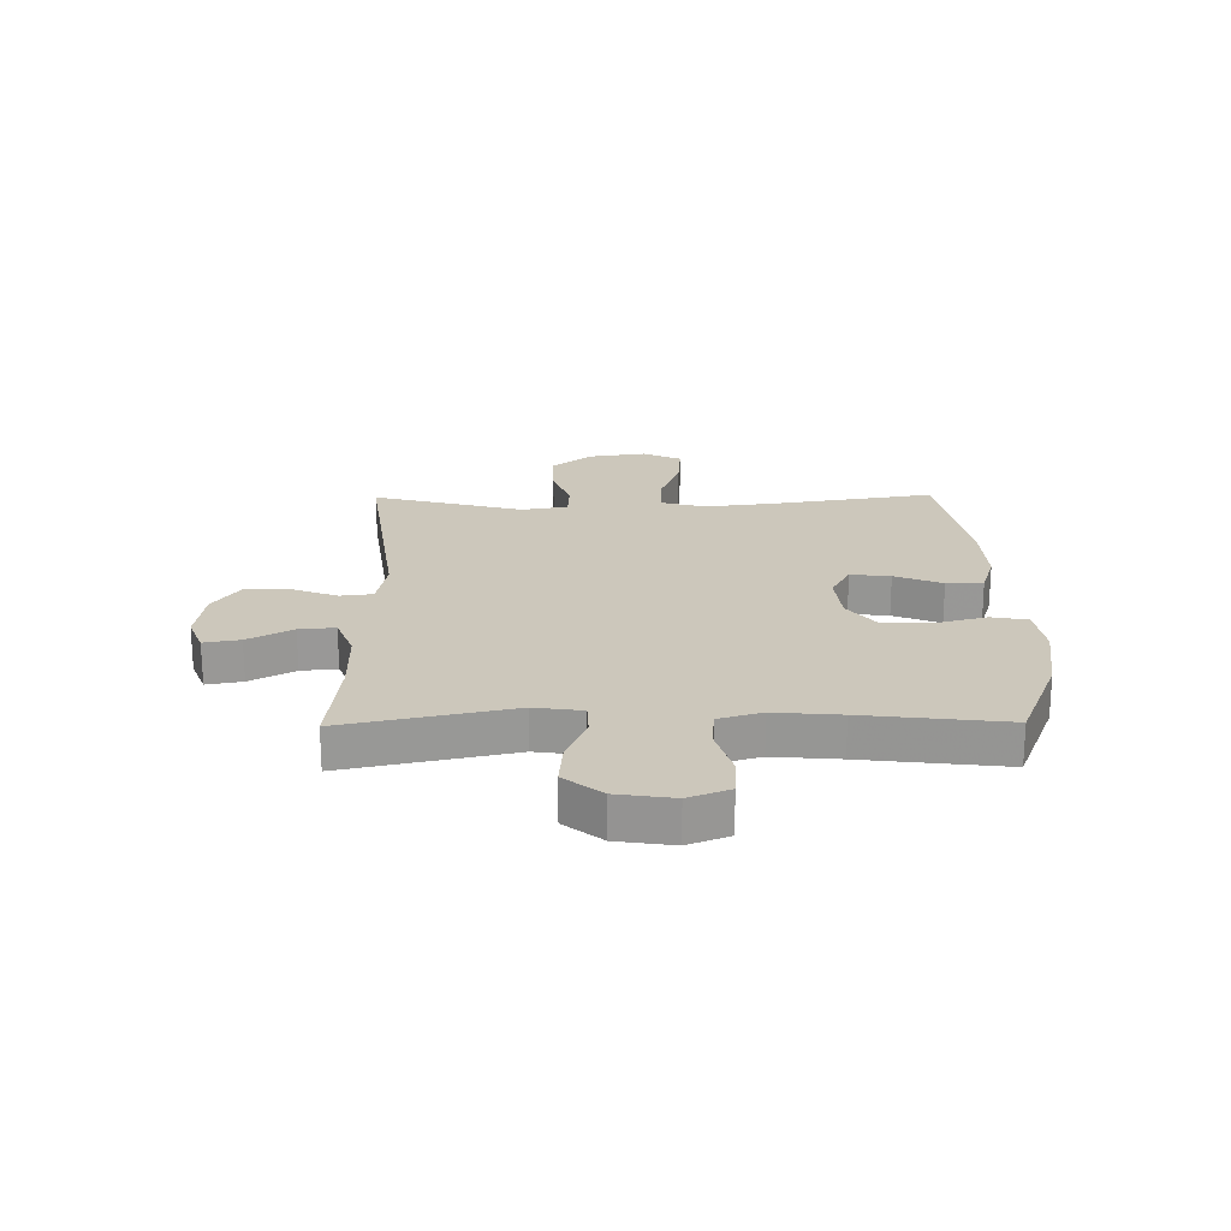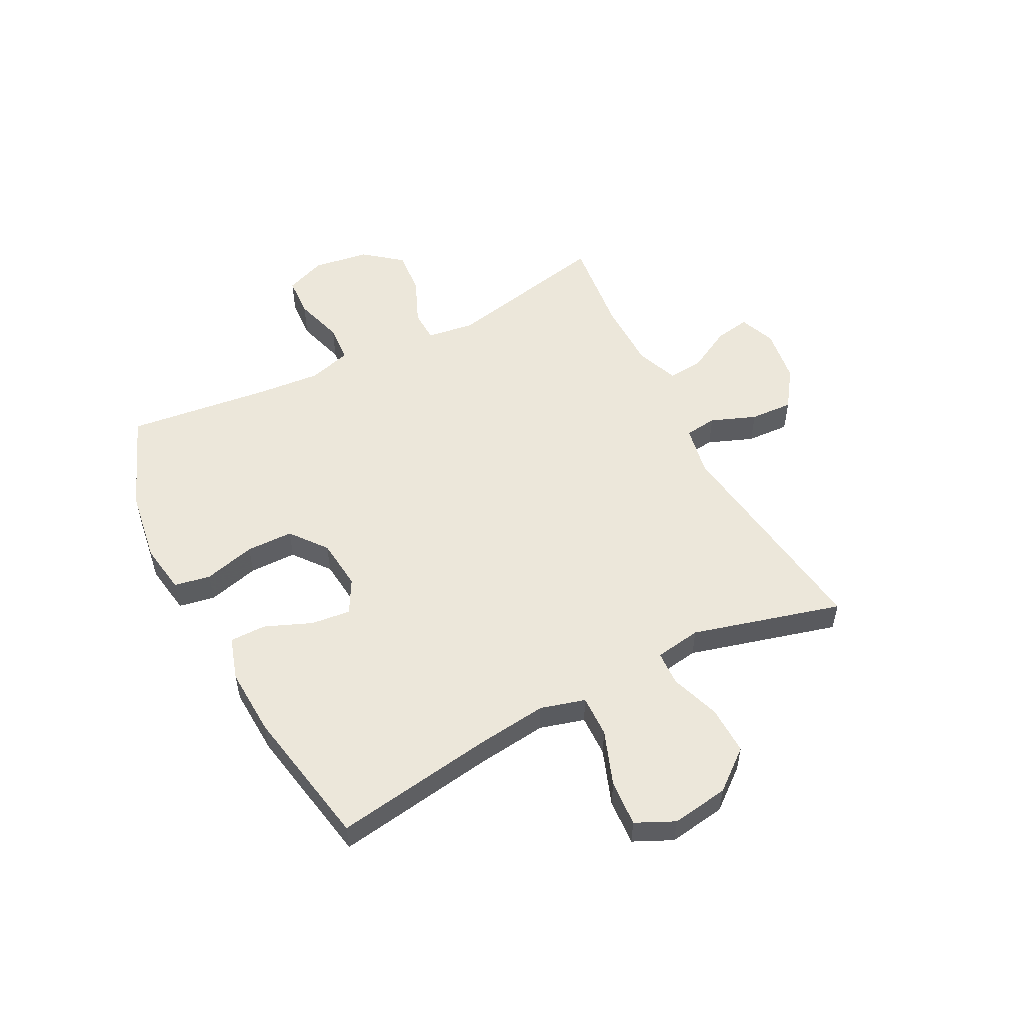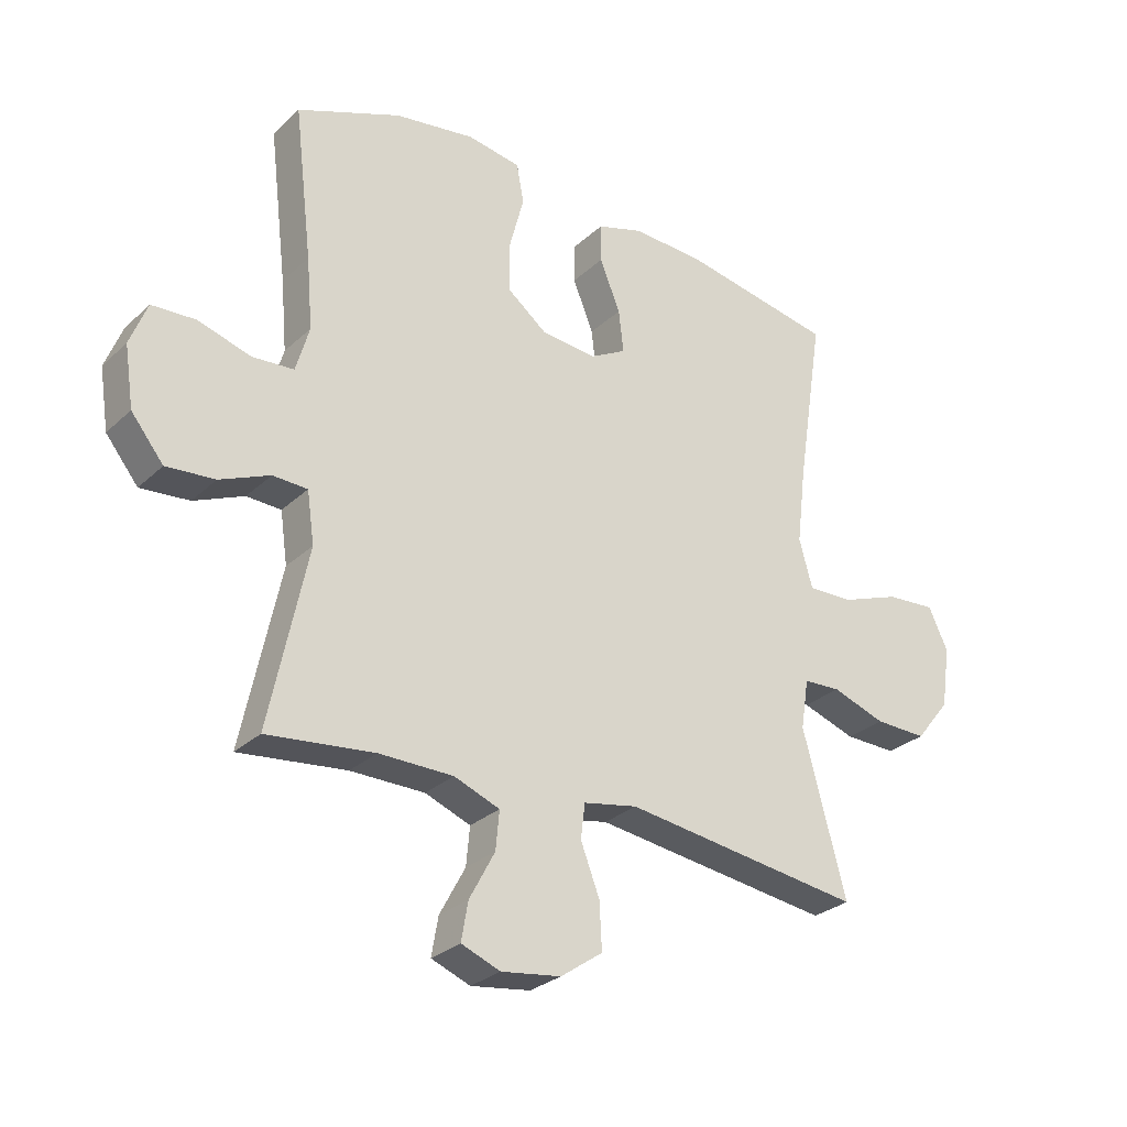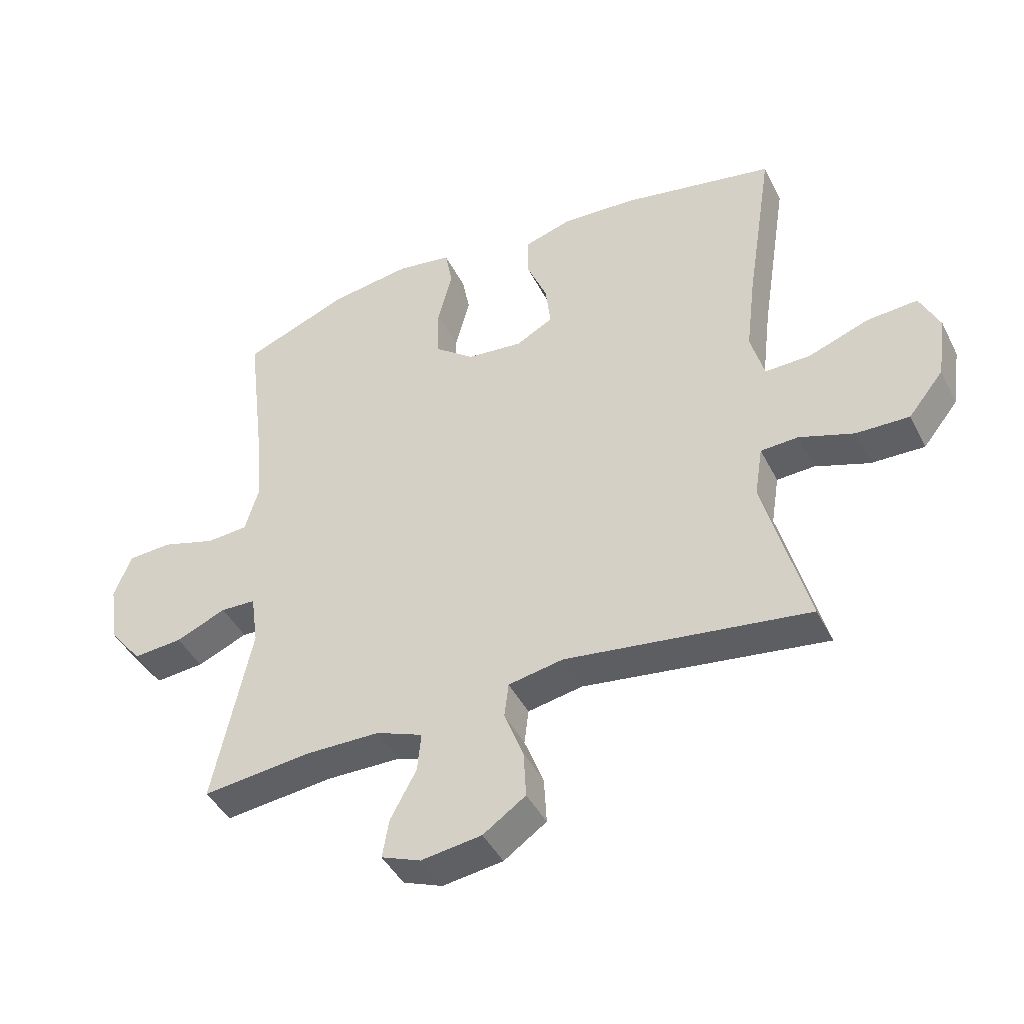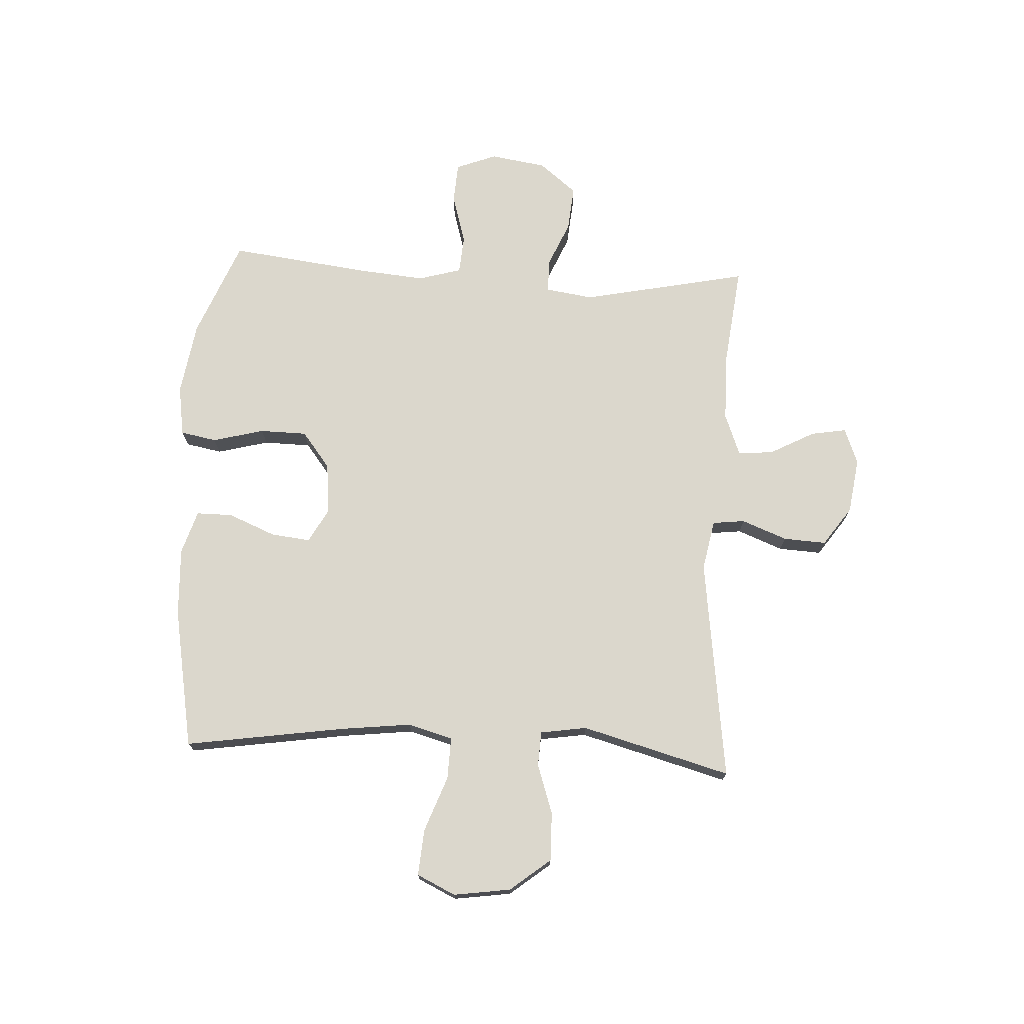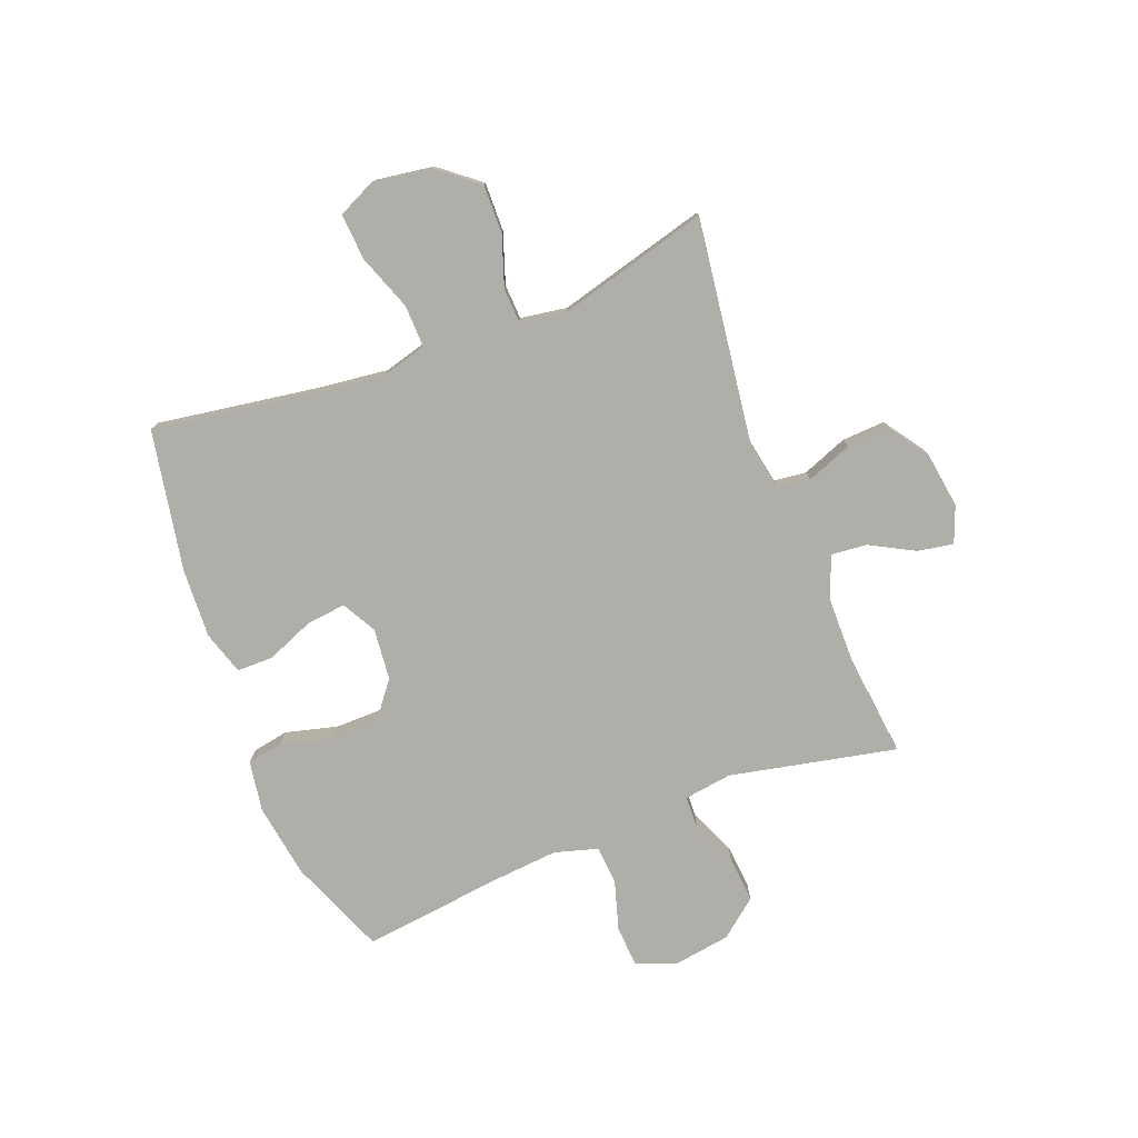
<metadata>
{"format":"obj","ext":"obj","renderer":"f3d","projection":"perspective","resolution":1024,"background":"white","views":[{"elev":21.7,"azim":-90.8,"up":"+Y"},{"elev":53.4,"azim":62.7,"up":"+Y"},{"elev":-28.4,"azim":-36.4,"up":"+Z"},{"elev":-43.5,"azim":25.4,"up":"+Z"},{"elev":73.1,"azim":93.2,"up":"+Y"},{"elev":-77.5,"azim":111.2,"up":"+Y"}]}
</metadata>
<code>
v -0.5 0.07 -0.5
v -0.438 0.07 -0.206
v -0.45 0.07 -0.122
v -0.507 0.07 -0.12
v -0.589 0.07 -0.155
v -0.669 0.07 -0.162
v -0.722 0.07 -0.096
v -0.737 0.07 0.003
v -0.709 0.07 0.075
v -0.637 0.07 0.079
v -0.55 0.07 0.053
v -0.482 0.07 0.058
v -0.46 0.07 0.134
v -0.47 0.07 0.25
v -0.5 0.07 0.5
v -0.329 0.07 0.569
v -0.198 0.07 0.589
v -0.109 0.07 0.575
v -0.097 0.07 0.511
v -0.121 0.07 0.42
v -0.12 0.07 0.337
v -0.056 0.07 0.287
v 0.035 0.07 0.278
v 0.095 0.07 0.311
v 0.087 0.07 0.381
v 0.053 0.07 0.464
v 0.053 0.07 0.528
v 0.13 0.07 0.552
v 0.251 0.07 0.546
v 0.5 0.07 0.5
v 0.456 0.07 0.217
v 0.441 0.07 0.092
v 0.463 0.07 0.013
v 0.537 0.07 0.015
v 0.635 0.07 0.051
v 0.717 0.07 0.057
v 0.749 0.07 -0.011
v 0.734 0.07 -0.112
v 0.677 0.07 -0.183
v 0.591 0.07 -0.181
v 0.503 0.07 -0.151
v 0.442 0.07 -0.154
v 0.429 0.07 -0.236
v 0.5 0.07 -0.5
v 0.106 0.07 -0.447
v 0.017 0.07 -0.464
v 0.01 0.07 -0.521
v 0.041 0.07 -0.601
v 0.045 0.07 -0.677
v -0.024 0.07 -0.725
v -0.122 0.07 -0.739
v -0.186 0.07 -0.714
v -0.175 0.07 -0.651
v -0.133 0.07 -0.573
v -0.127 0.07 -0.51
v -0.202 0.07 -0.481
v -0.324 0.07 -0.48
v -0.5 0 -0.5
v -0.438 0 -0.206
v -0.45 0 -0.122
v -0.507 0 -0.12
v -0.589 0 -0.155
v -0.669 0 -0.162
v -0.722 0 -0.096
v -0.737 0 0.003
v -0.709 0 0.075
v -0.637 0 0.079
v -0.55 0 0.053
v -0.482 0 0.058
v -0.46 0 0.134
v -0.47 0 0.25
v -0.5 0 0.5
v -0.329 0 0.569
v -0.198 0 0.589
v -0.109 0 0.575
v -0.097 0 0.511
v -0.121 0 0.42
v -0.12 0 0.337
v -0.056 0 0.287
v 0.035 0 0.278
v 0.095 0 0.311
v 0.087 0 0.381
v 0.053 0 0.464
v 0.053 0 0.528
v 0.13 0 0.552
v 0.251 0 0.546
v 0.5 0 0.5
v 0.456 0 0.217
v 0.441 0 0.092
v 0.463 0 0.013
v 0.537 0 0.015
v 0.635 0 0.051
v 0.717 0 0.057
v 0.749 0 -0.011
v 0.734 0 -0.112
v 0.677 0 -0.183
v 0.591 0 -0.181
v 0.503 0 -0.151
v 0.442 0 -0.154
v 0.429 0 -0.236
v 0.5 0 -0.5
v 0.106 0 -0.447
v 0.017 0 -0.464
v 0.01 0 -0.521
v 0.041 0 -0.601
v 0.045 0 -0.677
v -0.024 0 -0.725
v -0.122 0 -0.739
v -0.186 0 -0.714
v -0.175 0 -0.651
v -0.133 0 -0.573
v -0.127 0 -0.51
v -0.202 0 -0.481
v -0.324 0 -0.48
f 51 52 53 54
f 51 54 55
f 50 51 55
f 47 48 49 50
f 46 47 50 55
f 43 44 45
f 42 43 45 46
f 38 39 40 41
f 38 41 42
f 37 38 42
f 34 35 36 37
f 33 34 37 42
f 32 33 42 46
f 28 29 30 31
f 25 26 27 28
f 24 25 28 31
f 23 24 31 32
f 17 18 19 20
f 17 20 21
f 14 15 16 17
f 13 14 17 21
f 12 13 21 22
f 8 9 10 11
f 8 11 12
f 7 8 12
f 4 5 6 7
f 3 4 7 12
f 57 1 2
f 56 57 2 3
f 32 46 55 56
f 22 23 32 56
f 3 12 22 56
f 111 110 109 108
f 112 111 108
f 112 108 107
f 107 106 105 104
f 112 107 104 103
f 102 101 100
f 103 102 100 99
f 98 97 96 95
f 99 98 95
f 99 95 94
f 94 93 92 91
f 99 94 91 90
f 103 99 90 89
f 88 87 86 85
f 85 84 83 82
f 88 85 82 81
f 89 88 81 80
f 77 76 75 74
f 78 77 74
f 74 73 72 71
f 78 74 71 70
f 79 78 70 69
f 68 67 66 65
f 69 68 65
f 69 65 64
f 64 63 62 61
f 69 64 61 60
f 59 58 114
f 60 59 114 113
f 113 112 103 89
f 113 89 80 79
f 113 79 69 60
f 1 58 59 2
f 2 59 60 3
f 3 60 61 4
f 4 61 62 5
f 5 62 63 6
f 6 63 64 7
f 7 64 65 8
f 8 65 66 9
f 9 66 67 10
f 10 67 68 11
f 11 68 69 12
f 12 69 70 13
f 13 70 71 14
f 14 71 72 15
f 15 72 73 16
f 16 73 74 17
f 17 74 75 18
f 18 75 76 19
f 19 76 77 20
f 20 77 78 21
f 21 78 79 22
f 22 79 80 23
f 23 80 81 24
f 24 81 82 25
f 25 82 83 26
f 26 83 84 27
f 27 84 85 28
f 28 85 86 29
f 29 86 87 30
f 30 87 88 31
f 31 88 89 32
f 32 89 90 33
f 33 90 91 34
f 34 91 92 35
f 35 92 93 36
f 36 93 94 37
f 37 94 95 38
f 38 95 96 39
f 39 96 97 40
f 40 97 98 41
f 41 98 99 42
f 42 99 100 43
f 43 100 101 44
f 44 101 102 45
f 45 102 103 46
f 46 103 104 47
f 47 104 105 48
f 48 105 106 49
f 49 106 107 50
f 50 107 108 51
f 51 108 109 52
f 52 109 110 53
f 53 110 111 54
f 54 111 112 55
f 55 112 113 56
f 56 113 114 57
f 57 114 58 1

</code>
